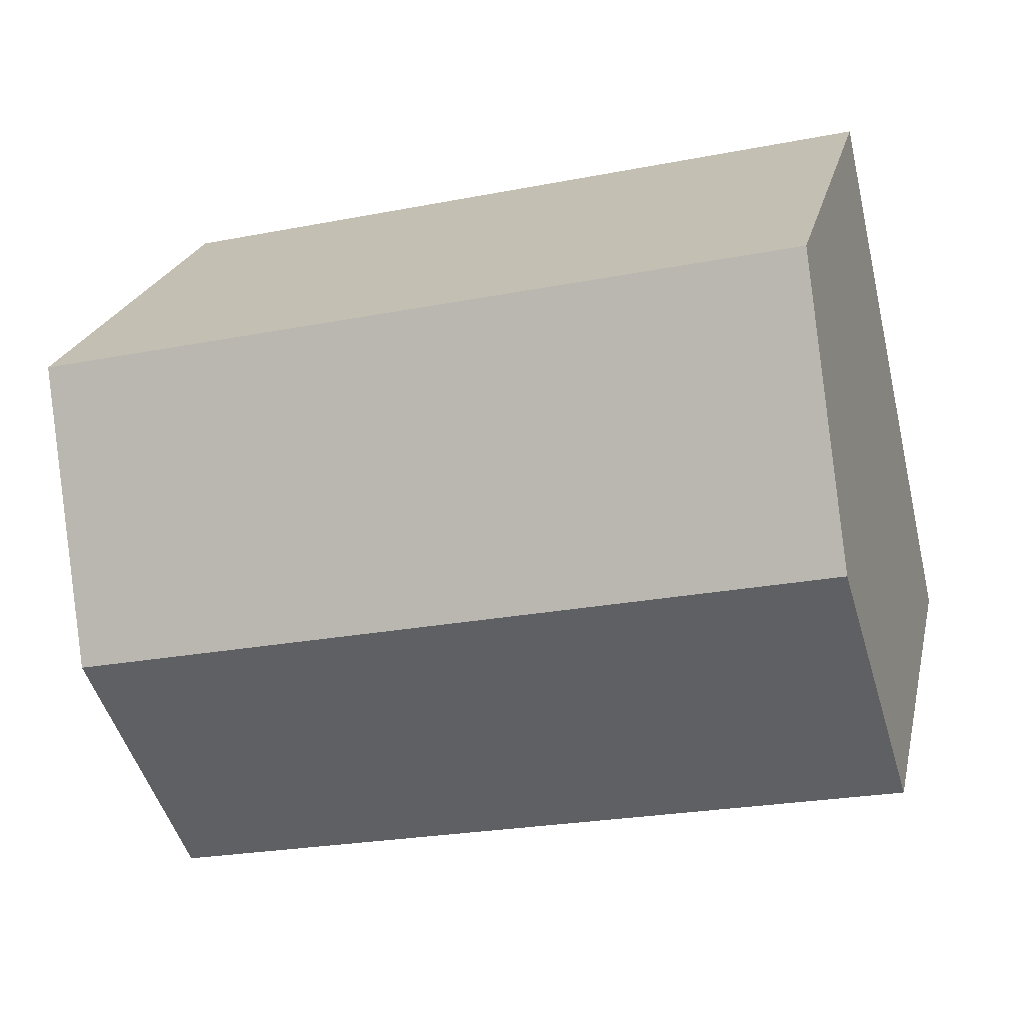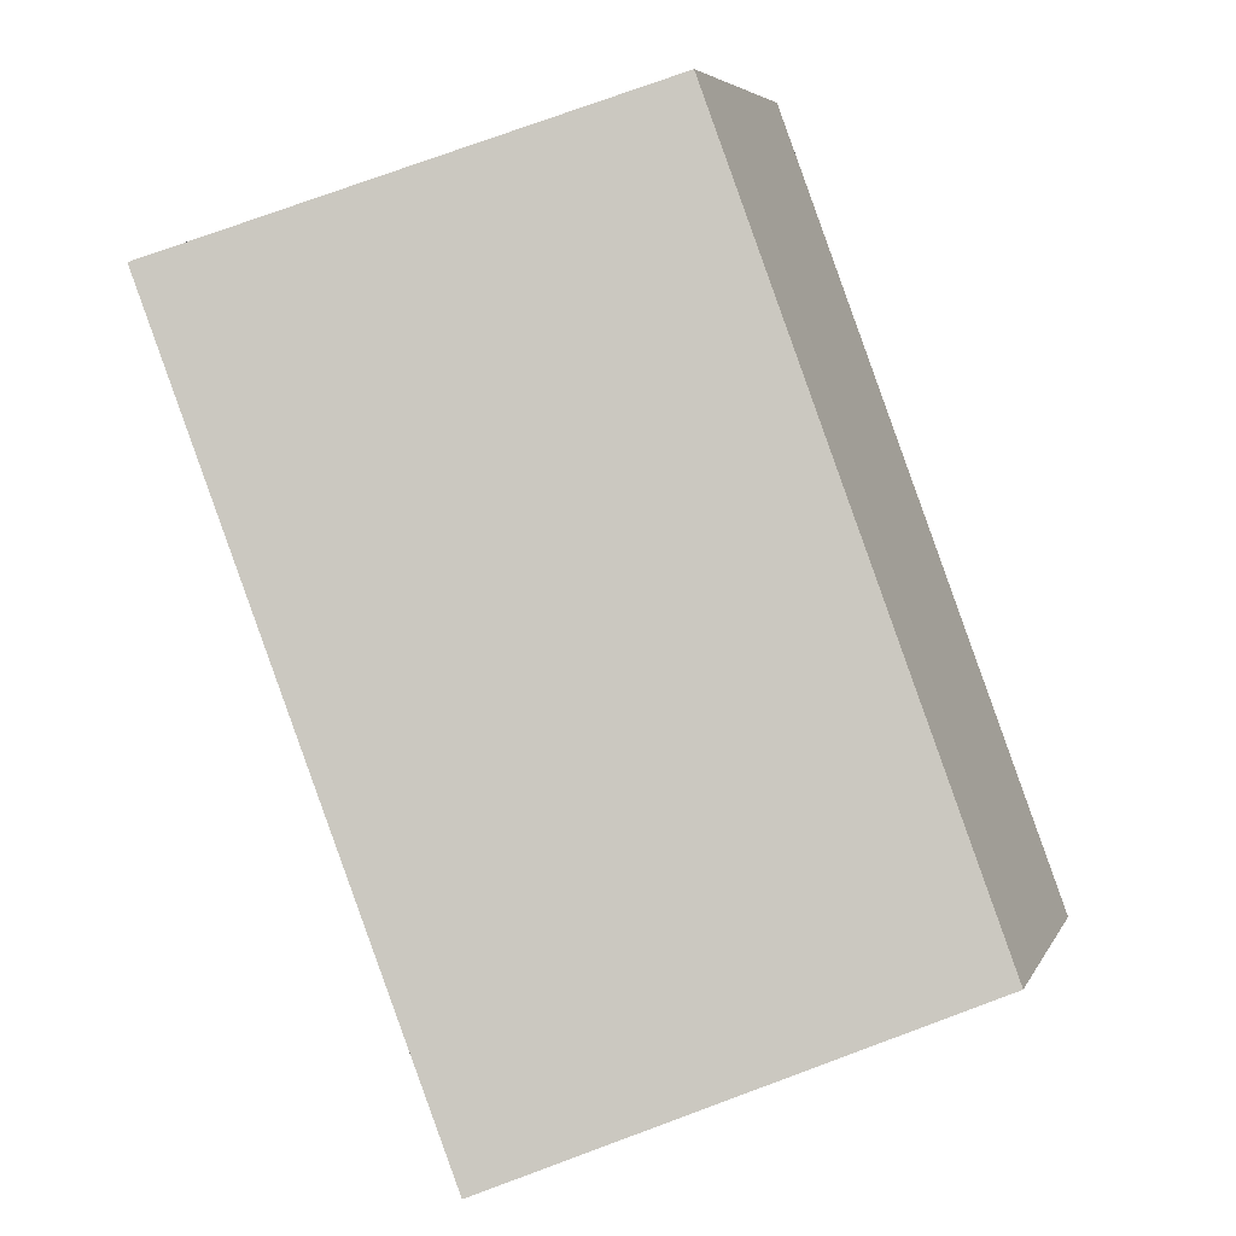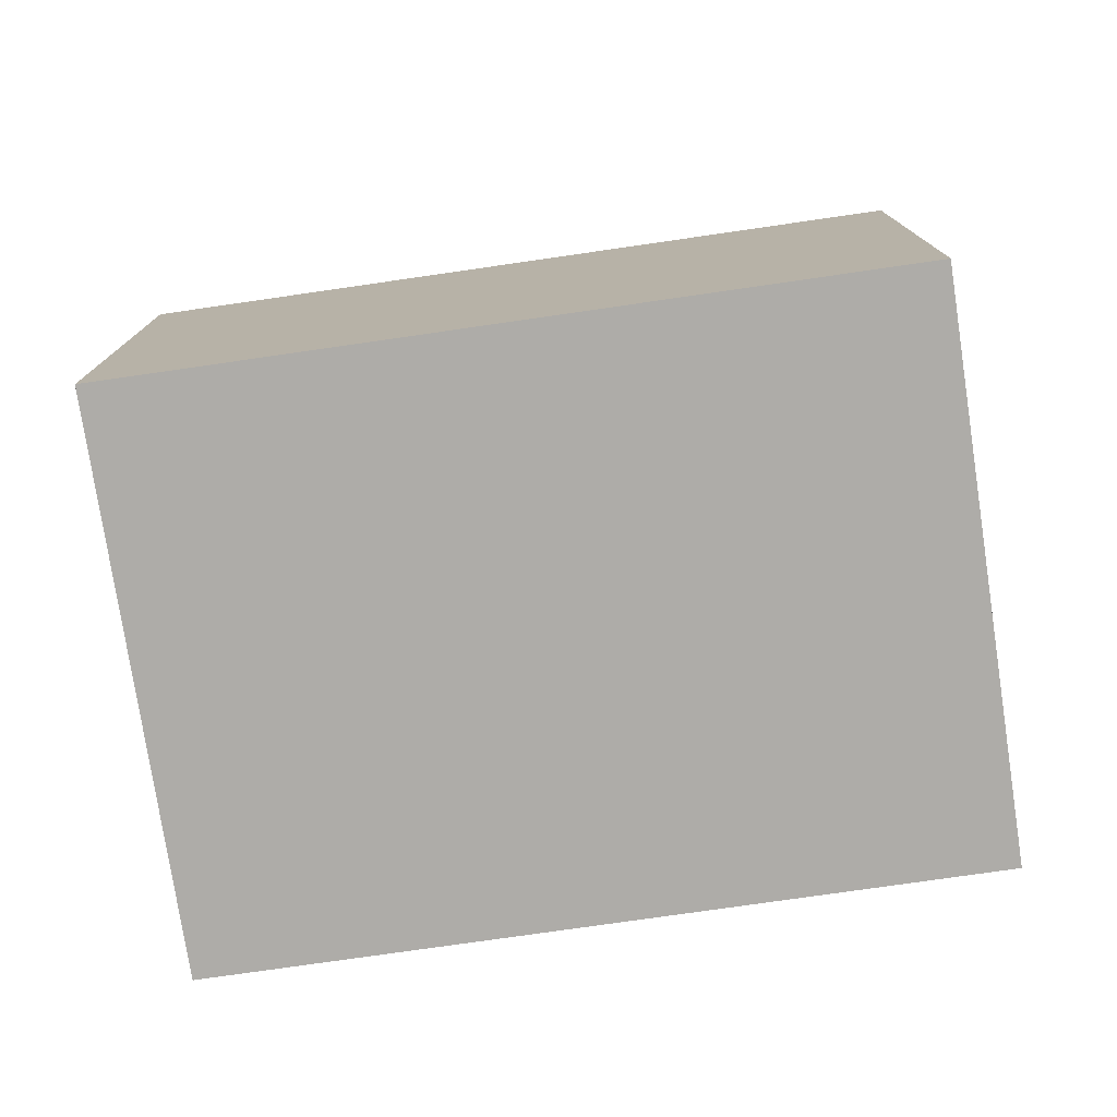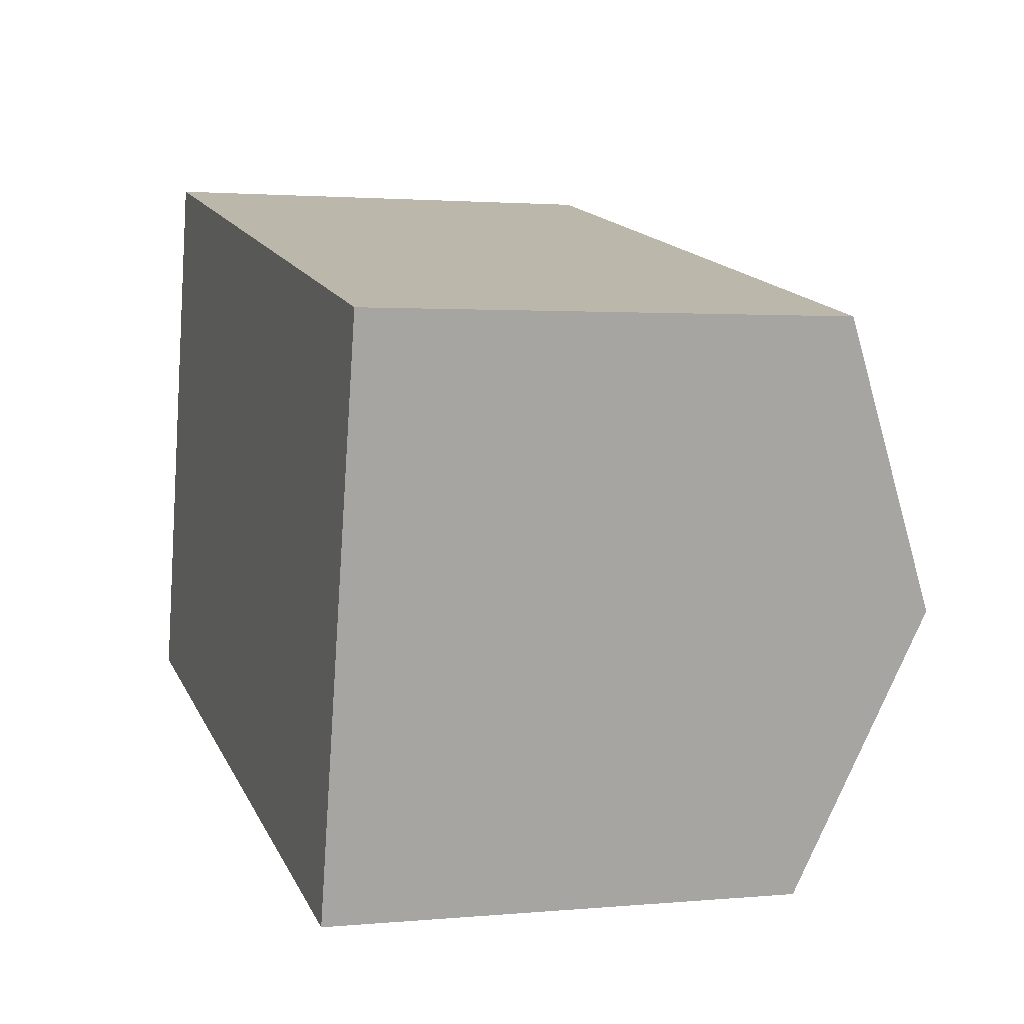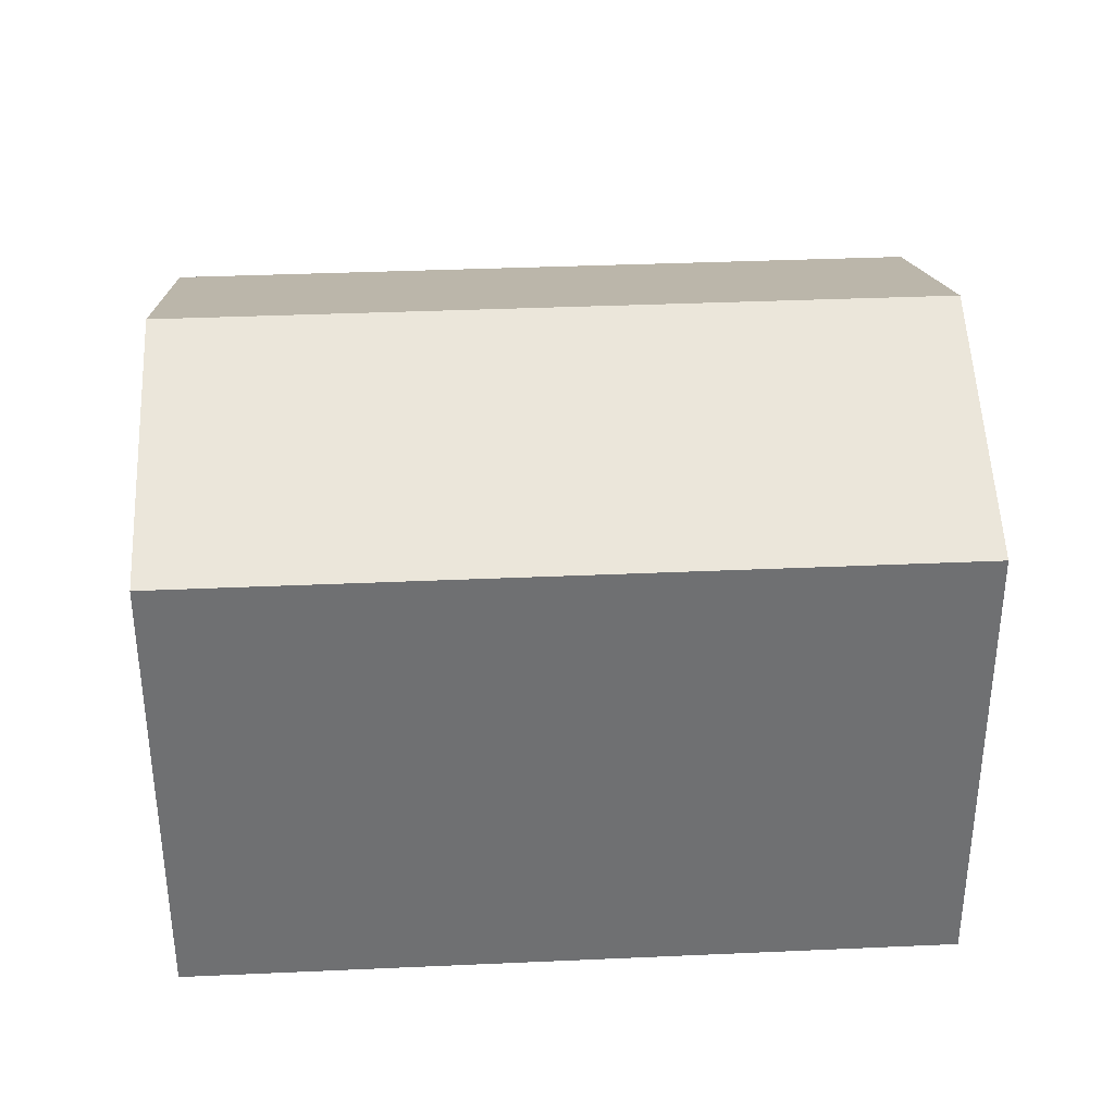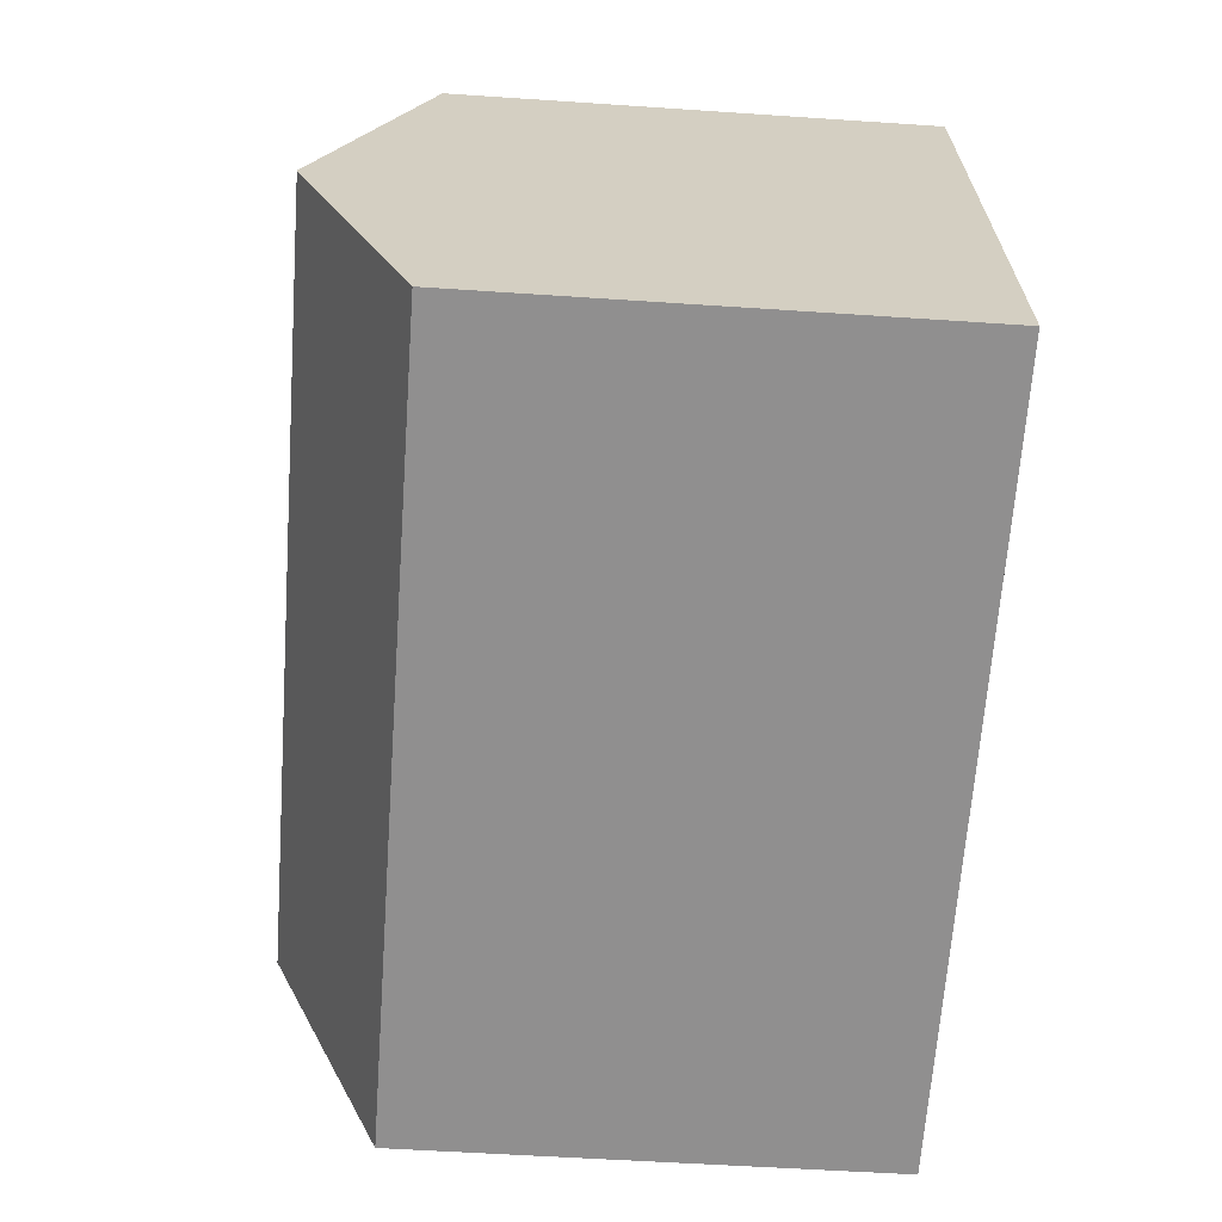
<metadata>
{"format":"obj","ext":"obj","renderer":"f3d","projection":"perspective","resolution":1024,"background":"white","views":[{"elev":22.3,"azim":-167.5,"up":"+Z"},{"elev":76.2,"azim":69.8,"up":"+Z"},{"elev":-76.8,"azim":21.1,"up":"+Y"},{"elev":1.9,"azim":71.2,"up":"+Z"},{"elev":35.3,"azim":-170.5,"up":"+Y"},{"elev":-52.4,"azim":-94.2,"up":"+Z"}]}
</metadata>
<code>
v  9.434 10.51 -2.159
v  18.23 12.97 2.318
v  16.88 10.51 -3.863
v  1.377 12.97 6.176
v  7.095 10.51 -1.624
v  0 10.51 6.433e-16
v  19.59 10.51 8.499
v  2.754 10.51 12.35
v  16.88 2.365e-16 -3.863
v  9.434 1.322e-16 -2.159
v  0 0 0
v  7.095 9.944e-17 -1.624
v  2.754 -7.564e-16 12.35
v  1.377 -3.782e-16 6.176
v  19.59 -5.204e-16 8.499
v  18.23 -1.419e-16 2.318
g defaultobject
f 1 2 3
f 2 1 4
f 4 1 5
f 4 5 6
f 4 7 2
f 7 4 8
f 9 1 3
f 1 9 5
f 5 9 6
f 6 9 10
f 6 10 11
f 11 10 12
f 11 4 6
f 4 11 8
f 8 11 13
f 13 11 14
f 13 7 8
f 7 13 15
f 2 9 3
f 9 2 7
f 9 7 16
f 16 7 15
f 12 14 11
f 14 12 10
f 14 10 9
f 14 9 13
f 13 9 16
f 13 16 15

</code>
